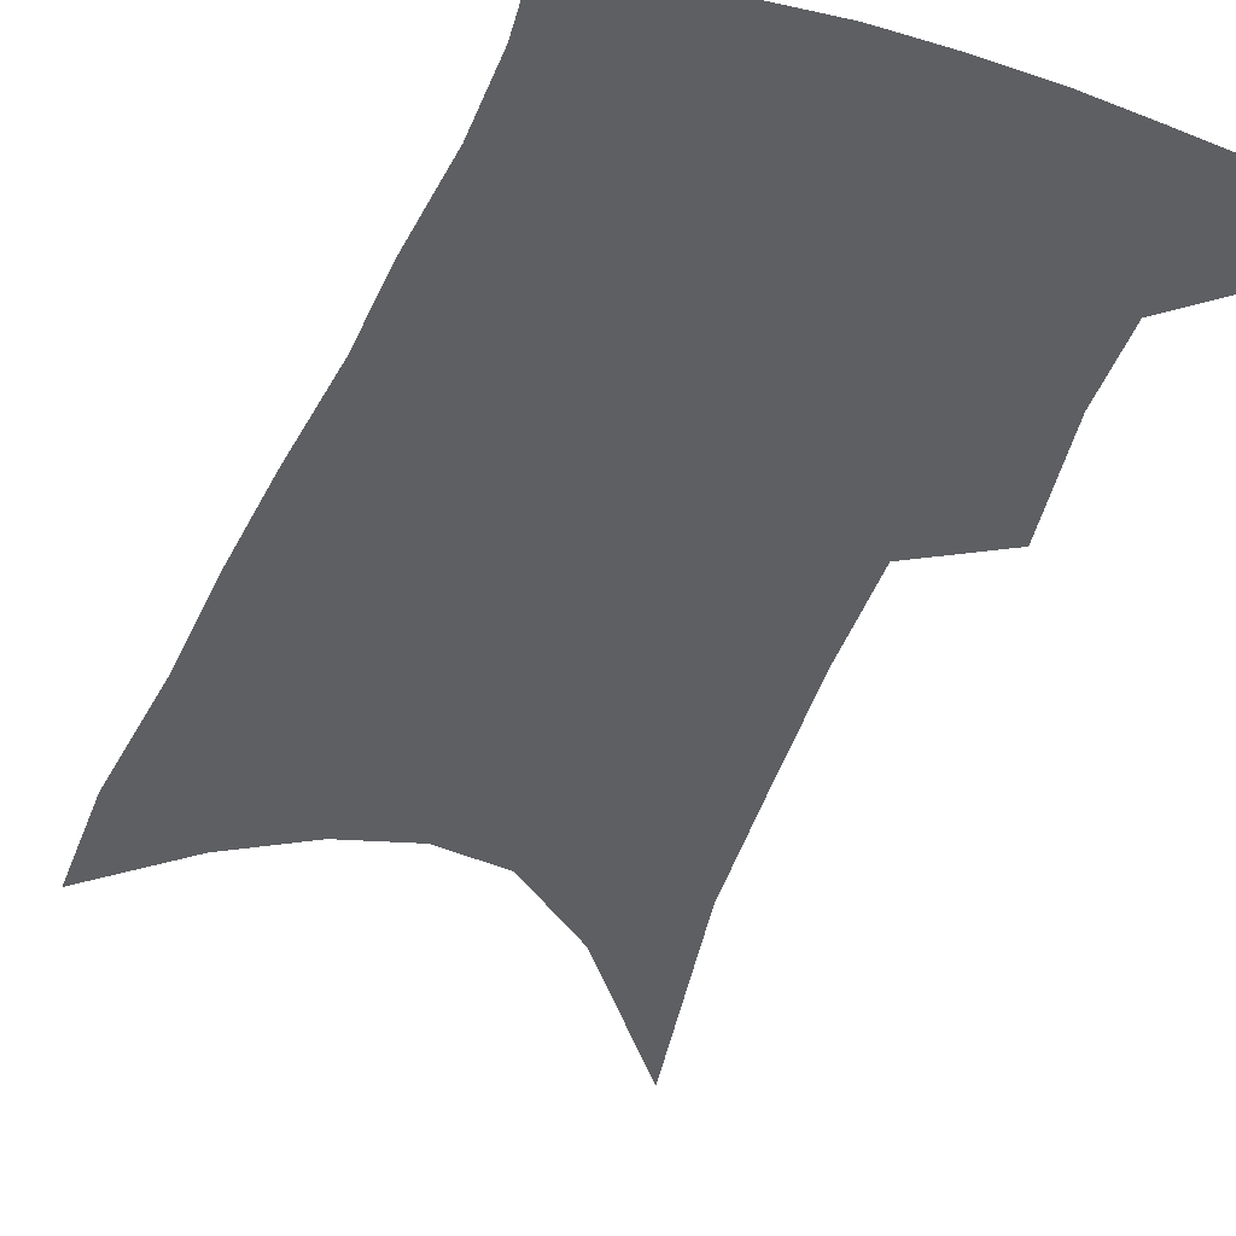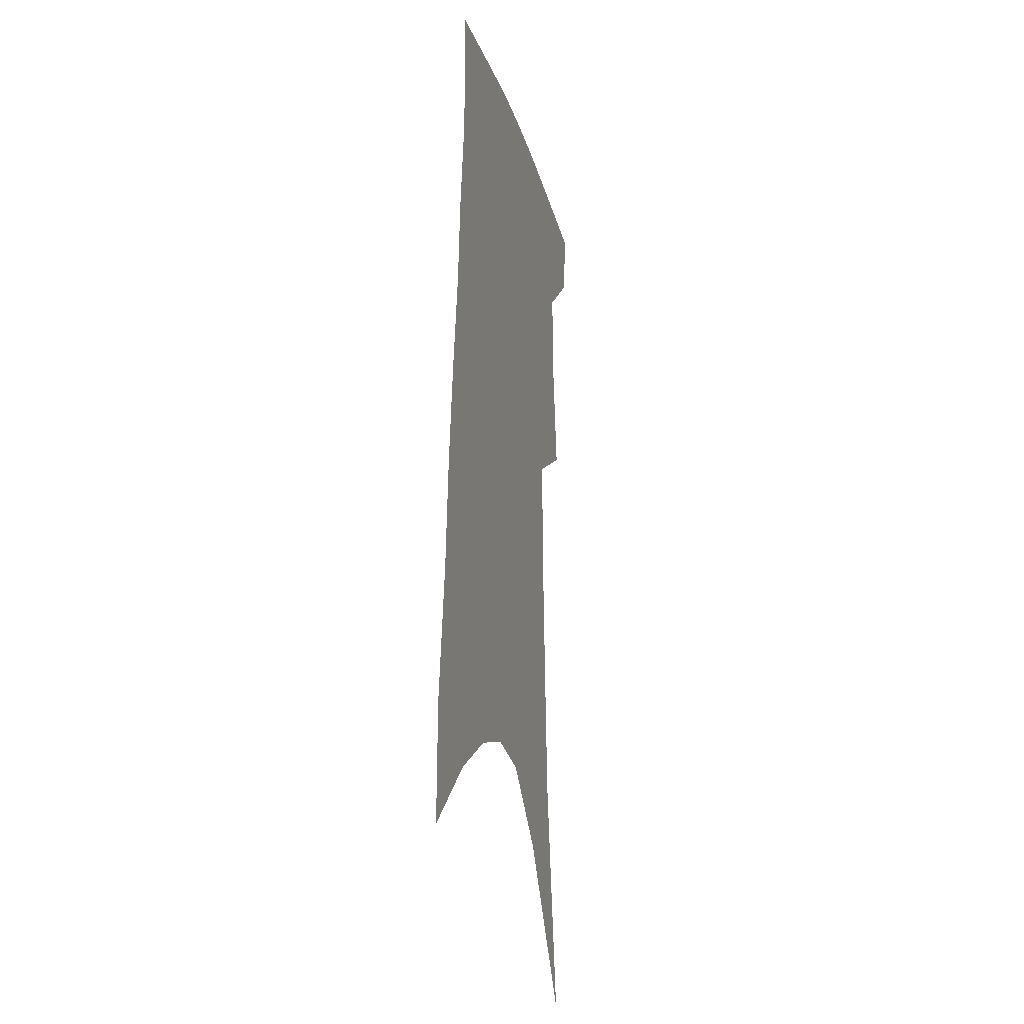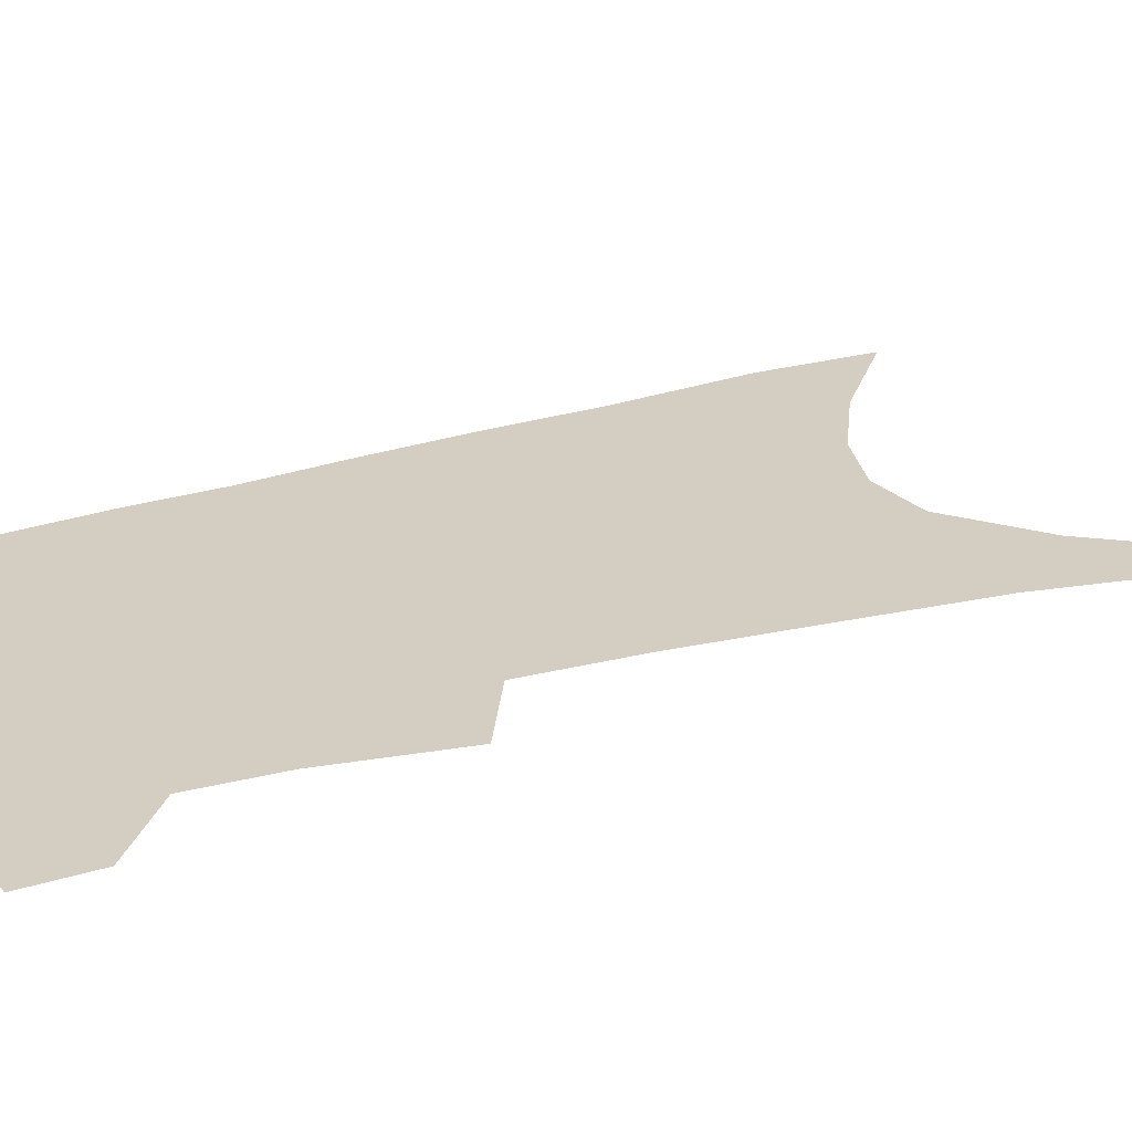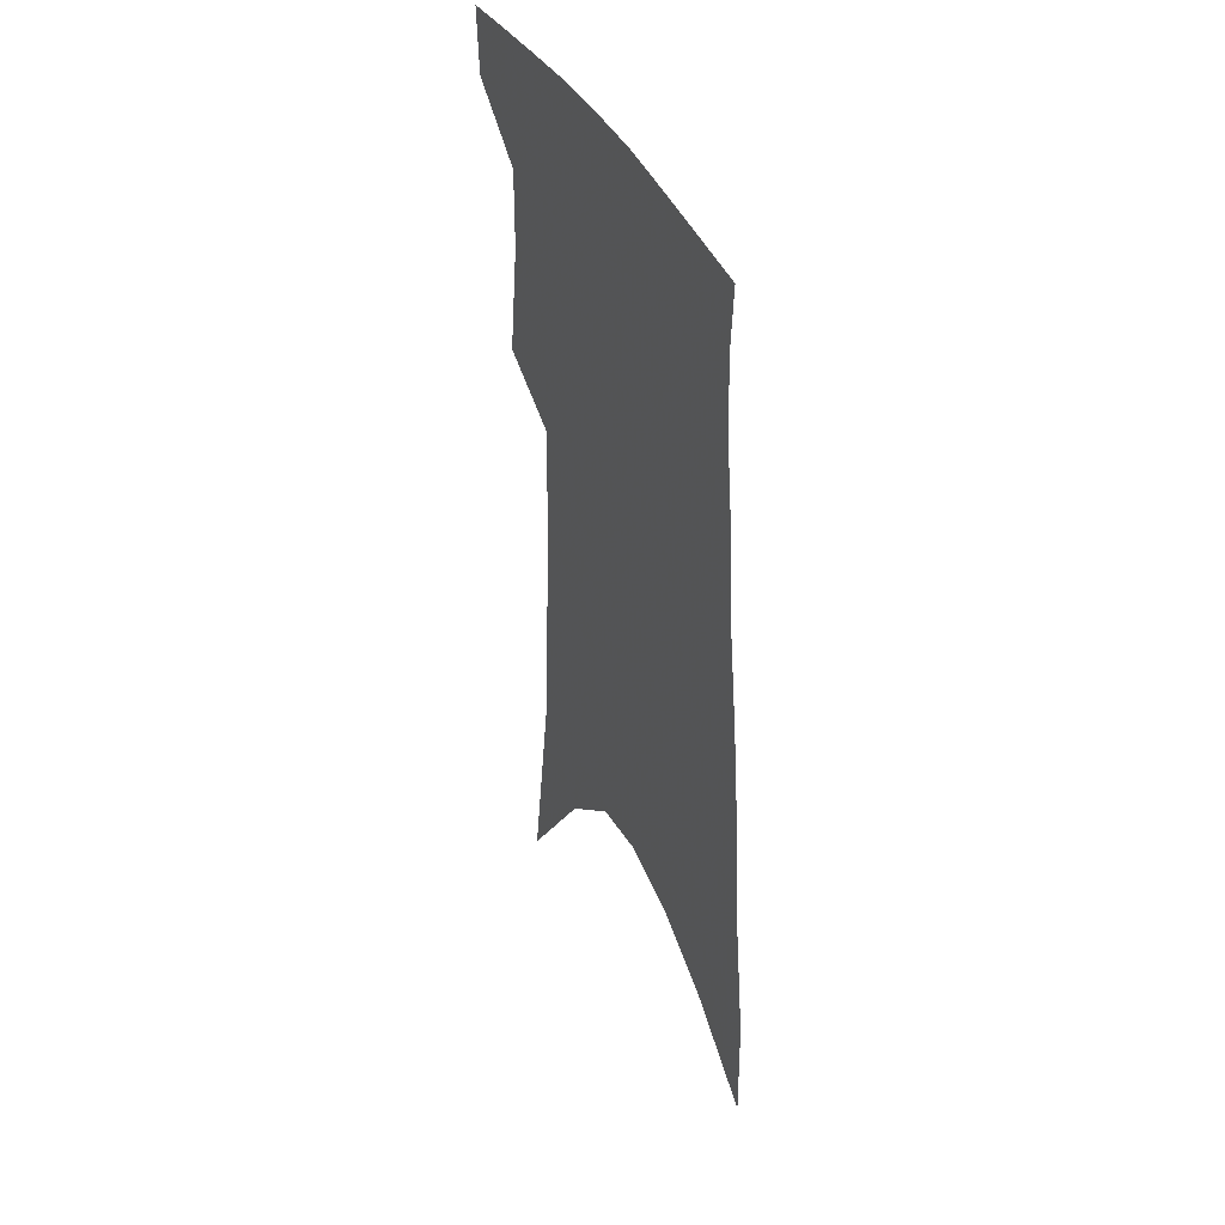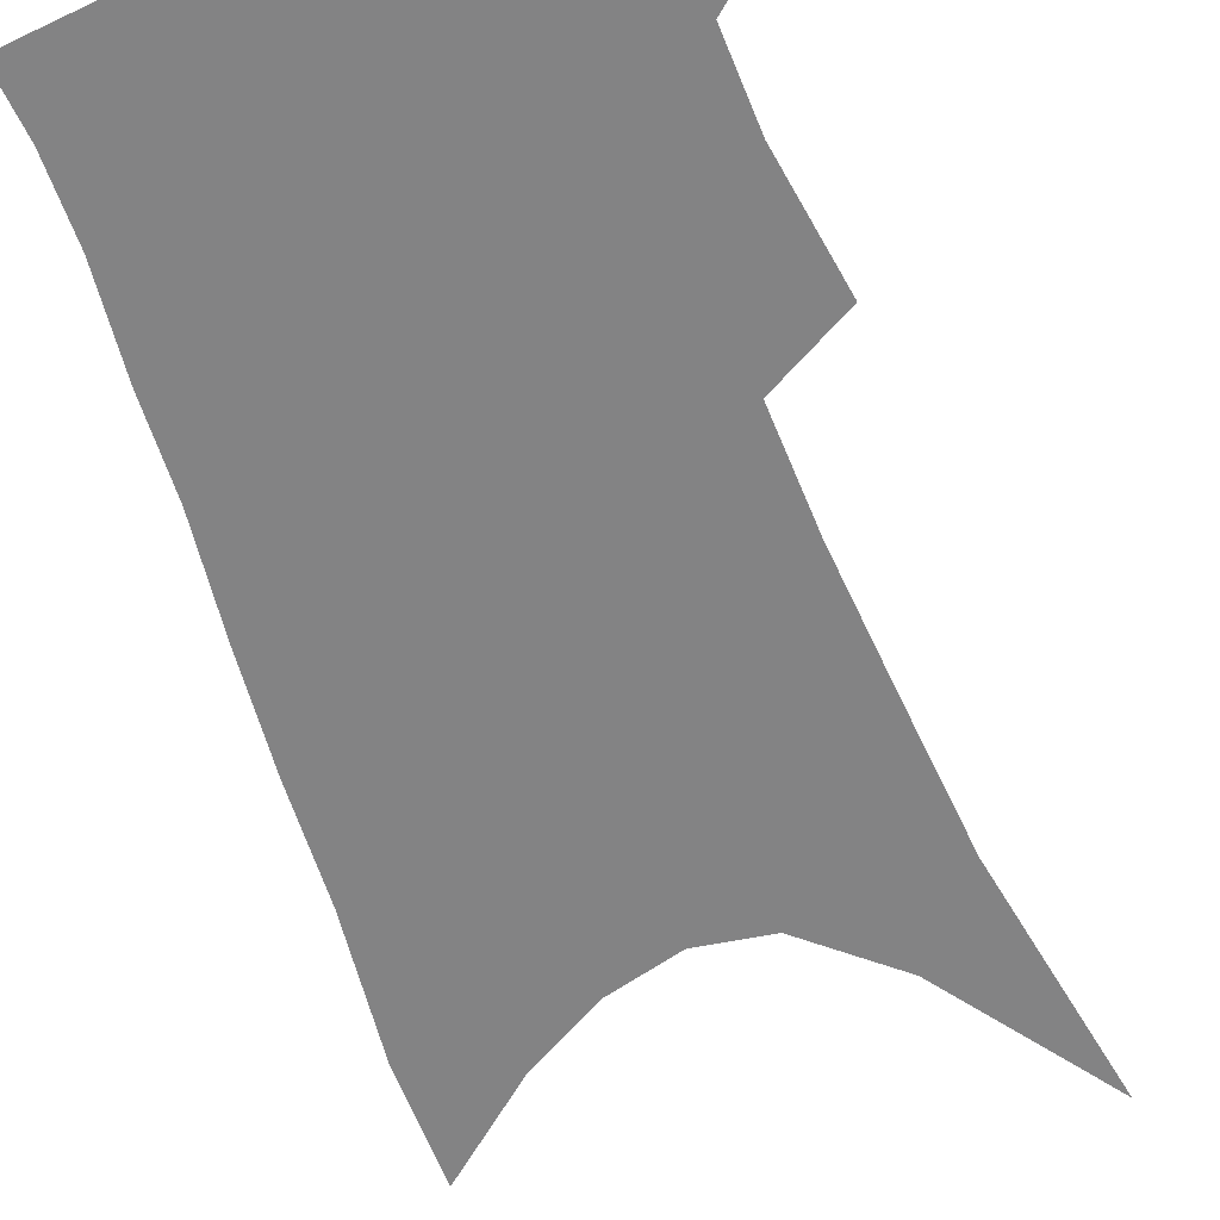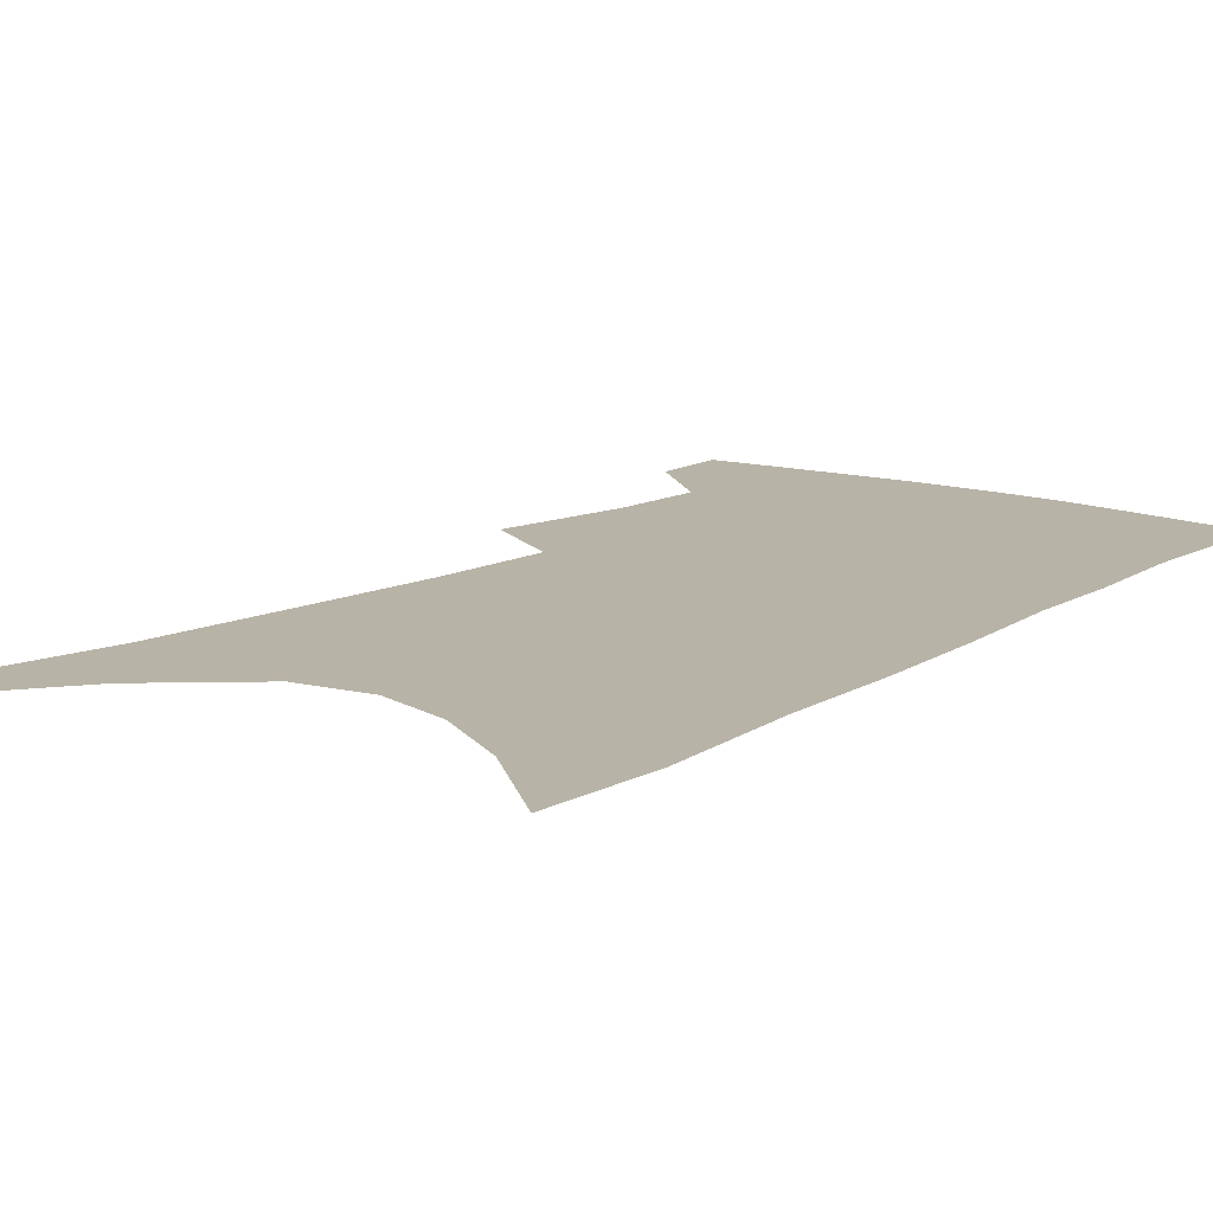
<metadata>
{"format":"obj","ext":"obj","renderer":"f3d","projection":"perspective","resolution":1024,"background":"white","views":[{"elev":-41.3,"azim":161.5,"up":"+Z"},{"elev":-20.2,"azim":104.0,"up":"+Y"},{"elev":25.1,"azim":-113.1,"up":"+Z"},{"elev":42.1,"azim":65.3,"up":"+Y"},{"elev":-61.2,"azim":-158.4,"up":"+Z"},{"elev":12.7,"azim":39.8,"up":"+Z"}]}
</metadata>
<code>
v 487.3 380.4 0
v 485.8 403.5 0
v 506 289.7 0
v 511.6 332.2 0
v 511.9 360.9 0
v 510.4 384.7 0
v 507.5 406.7 0
v 514.7 62.11 0
v 527.3 143.2 0
v 530.3 191.9 0
v 532.8 237.4 0
v 533.1 275.3 0
v 534.3 311.6 0
v 534.9 341.7 0
v 534.4 366.3 0
v 532.2 387.8 0
v 529.4 409.6 0
v 551.8 116.3 0
v 556.4 175.3 0
v 556.5 216.7 0
v 556.3 254.6 0
v 555.5 286.8 0
v 555.2 316.7 0
v 556 346.3 0
v 555.3 368.8 0
v 554.2 390.3 0
v 551.2 412.3 0
v 578.5 140.4 0
v 578.5 184.3 0
v 578.1 227.2 0
v 577.1 261.8 0
v 576.3 293.2 0
v 576.4 324.2 0
v 576.2 349.1 0
v 576.5 372 0
v 575.3 392 0
v 573.3 413.9 0
v 601.7 144.6 0
v 600.2 189.7 0
v 598.8 224.9 0
v 597.3 260.8 0
v 596.2 296.8 0
v 595.8 325.5 0
v 595.8 350.6 0
v 596.1 372.5 0
v 596.1 392.8 0
v 594.9 414.4 0
v 625.6 138.5 0
v 622.7 184 0
v 619.4 227.7 0
v 617.5 262.7 0
v 616.3 293.6 0
v 615.7 321.7 0
v 615.1 349.4 0
v 615.7 372 0
v 616.9 392.8 0
v 617.9 413.1 0
v 651.9 124 0
v 647.3 172.4 0
v 642.7 216.4 0
v 640.3 252.4 0
v 637.7 286.3 0
v 636.1 316.6 0
v 636.5 342.3 0
v 635.7 369 0
v 636.3 392.2 0
v 638.4 411.6 0
v 682.8 98.81 0
v 682.1 139 0
v 675.9 186.4 0
v 673 224.4 0
v 668.8 261.9 0
v 663.8 298.5 0
v 661.7 328.8 0
v 657.6 361.9 0
v 656.6 388.3 0
v 658 410.2 0
v 691 451 0
f 5 6 1
f 1 6 2
f 6 7 2
f 12 13 3
f 3 13 4
f 13 14 4
f 4 14 5
f 14 15 5
f 5 15 6
f 15 16 6
f 6 16 7
f 16 17 7
f 8 18 9
f 18 19 9
f 9 19 10
f 19 20 10
f 10 20 11
f 20 21 11
f 11 21 12
f 21 22 12
f 12 22 13
f 22 23 13
f 13 23 14
f 23 24 14
f 14 24 15
f 24 25 15
f 15 25 16
f 25 26 16
f 16 26 17
f 26 27 17
f 18 28 19
f 28 29 19
f 19 29 20
f 29 30 20
f 20 30 21
f 30 31 21
f 21 31 22
f 31 32 22
f 22 32 23
f 32 33 23
f 23 33 24
f 33 34 24
f 24 34 25
f 34 35 25
f 25 35 26
f 35 36 26
f 26 36 27
f 36 37 27
f 28 38 29
f 38 39 29
f 29 39 30
f 39 40 30
f 30 40 31
f 40 41 31
f 31 41 32
f 41 42 32
f 32 42 33
f 42 43 33
f 33 43 34
f 43 44 34
f 34 44 35
f 44 45 35
f 35 45 36
f 45 46 36
f 36 46 37
f 46 47 37
f 38 48 39
f 48 49 39
f 39 49 40
f 49 50 40
f 40 50 41
f 50 51 41
f 41 51 42
f 51 52 42
f 42 52 43
f 52 53 43
f 43 53 44
f 53 54 44
f 44 54 45
f 54 55 45
f 45 55 46
f 55 56 46
f 46 56 47
f 56 57 47
f 48 58 49
f 58 59 49
f 49 59 50
f 59 60 50
f 50 60 51
f 60 61 51
f 51 61 52
f 61 62 52
f 52 62 53
f 62 63 53
f 53 63 54
f 63 64 54
f 54 64 55
f 64 65 55
f 55 65 56
f 65 66 56
f 56 66 57
f 66 67 57
f 58 68 59
f 68 69 59
f 59 69 60
f 69 70 60
f 60 70 61
f 70 71 61
f 61 71 62
f 71 72 62
f 62 72 63
f 72 73 63
f 63 73 64
f 73 74 64
f 64 74 65
f 74 75 65
f 65 75 66
f 75 76 66
f 66 76 67
f 76 77 67

</code>
